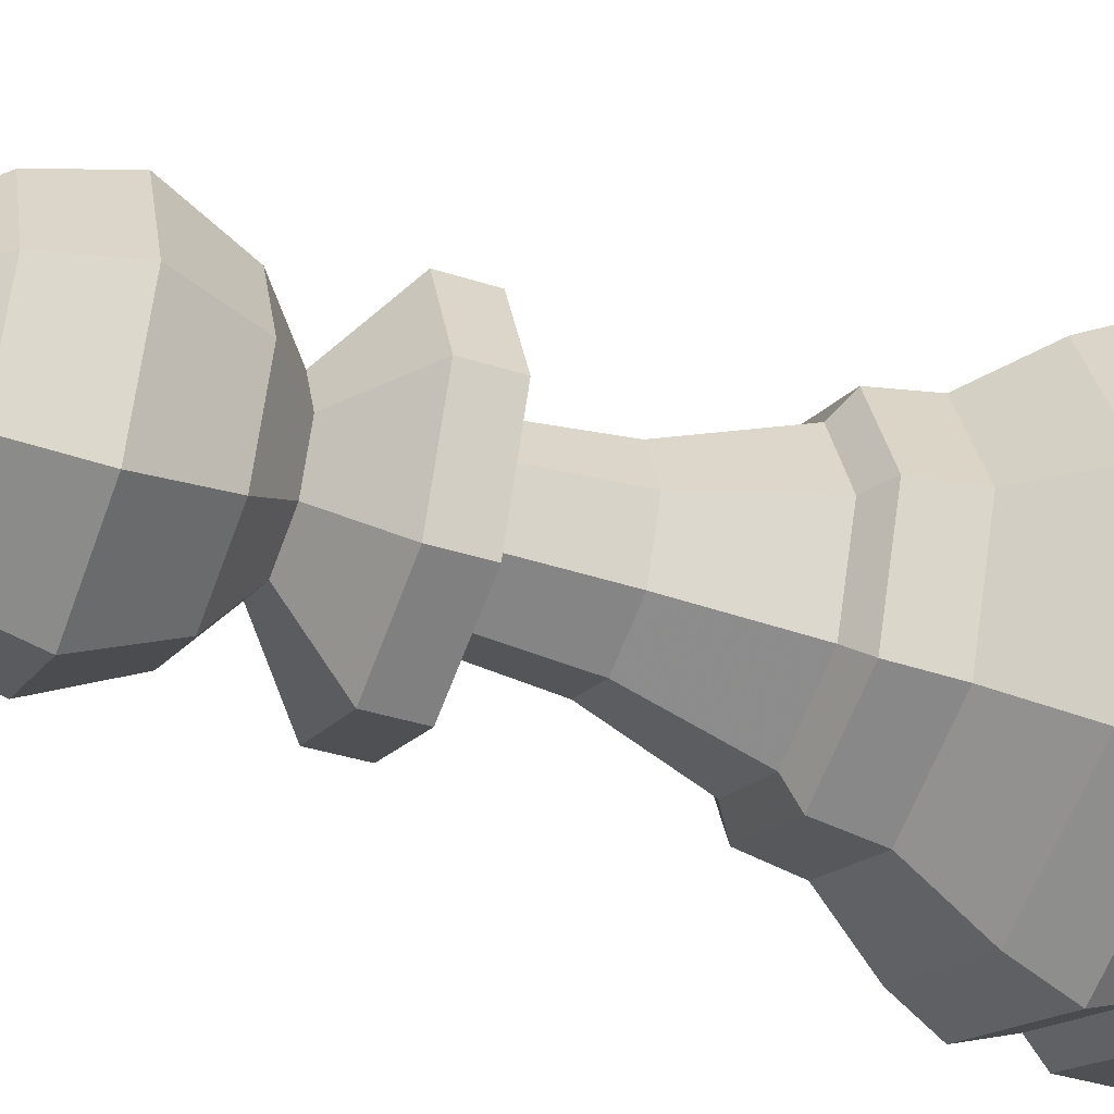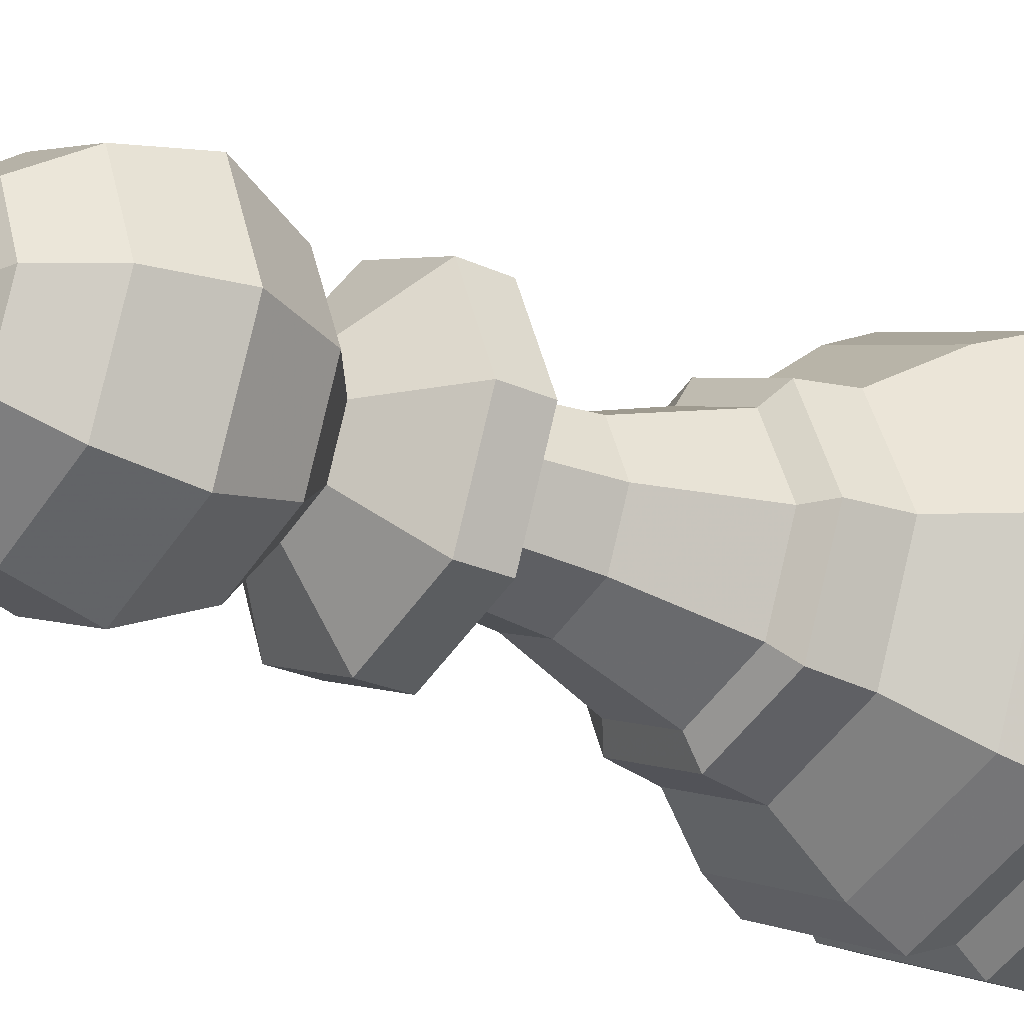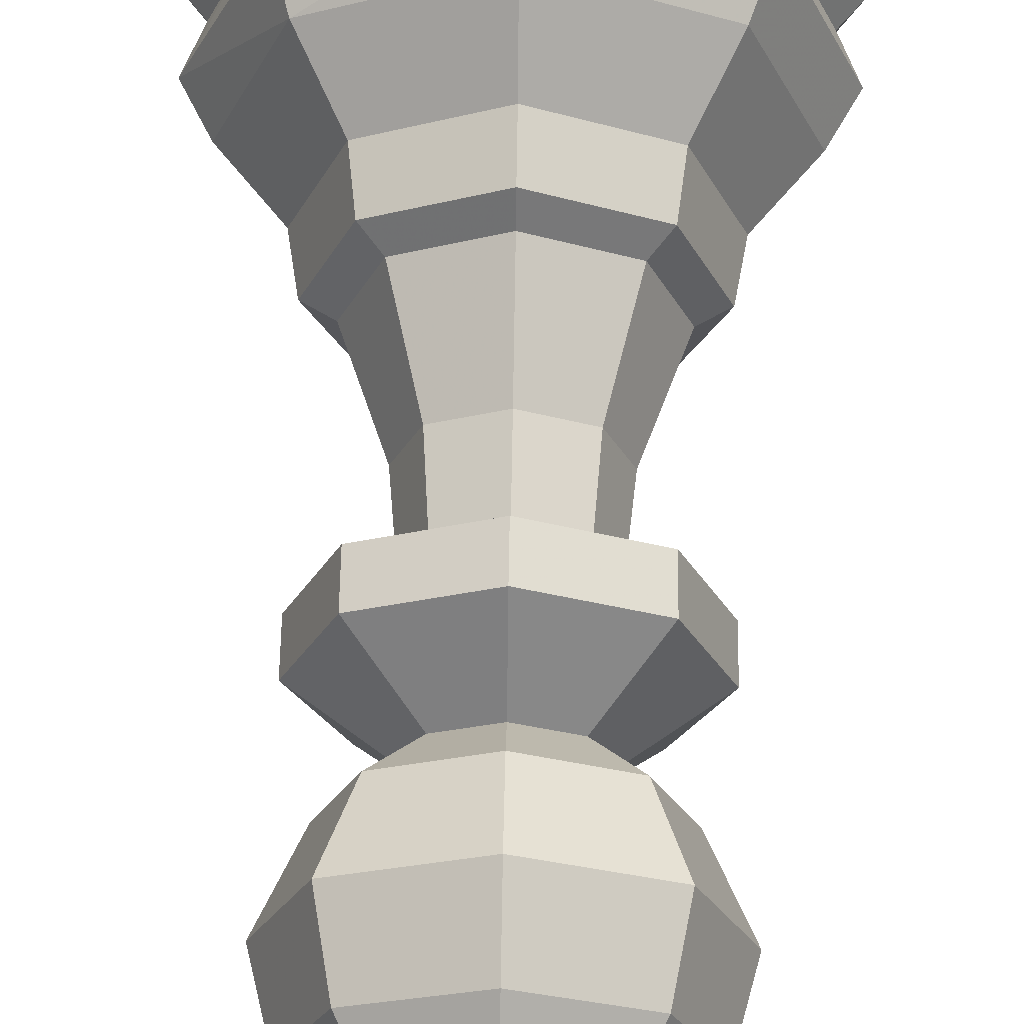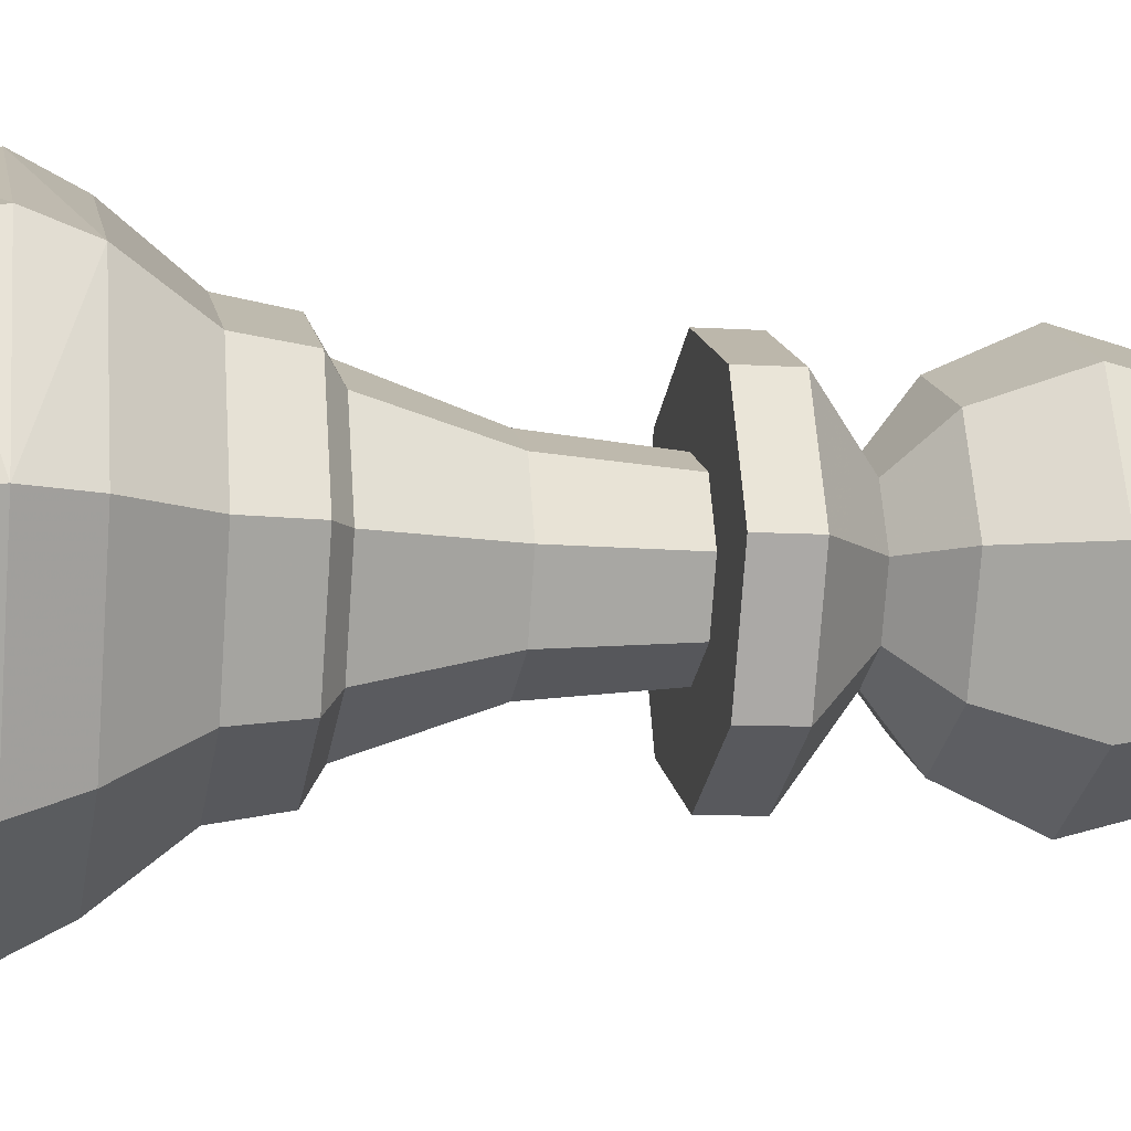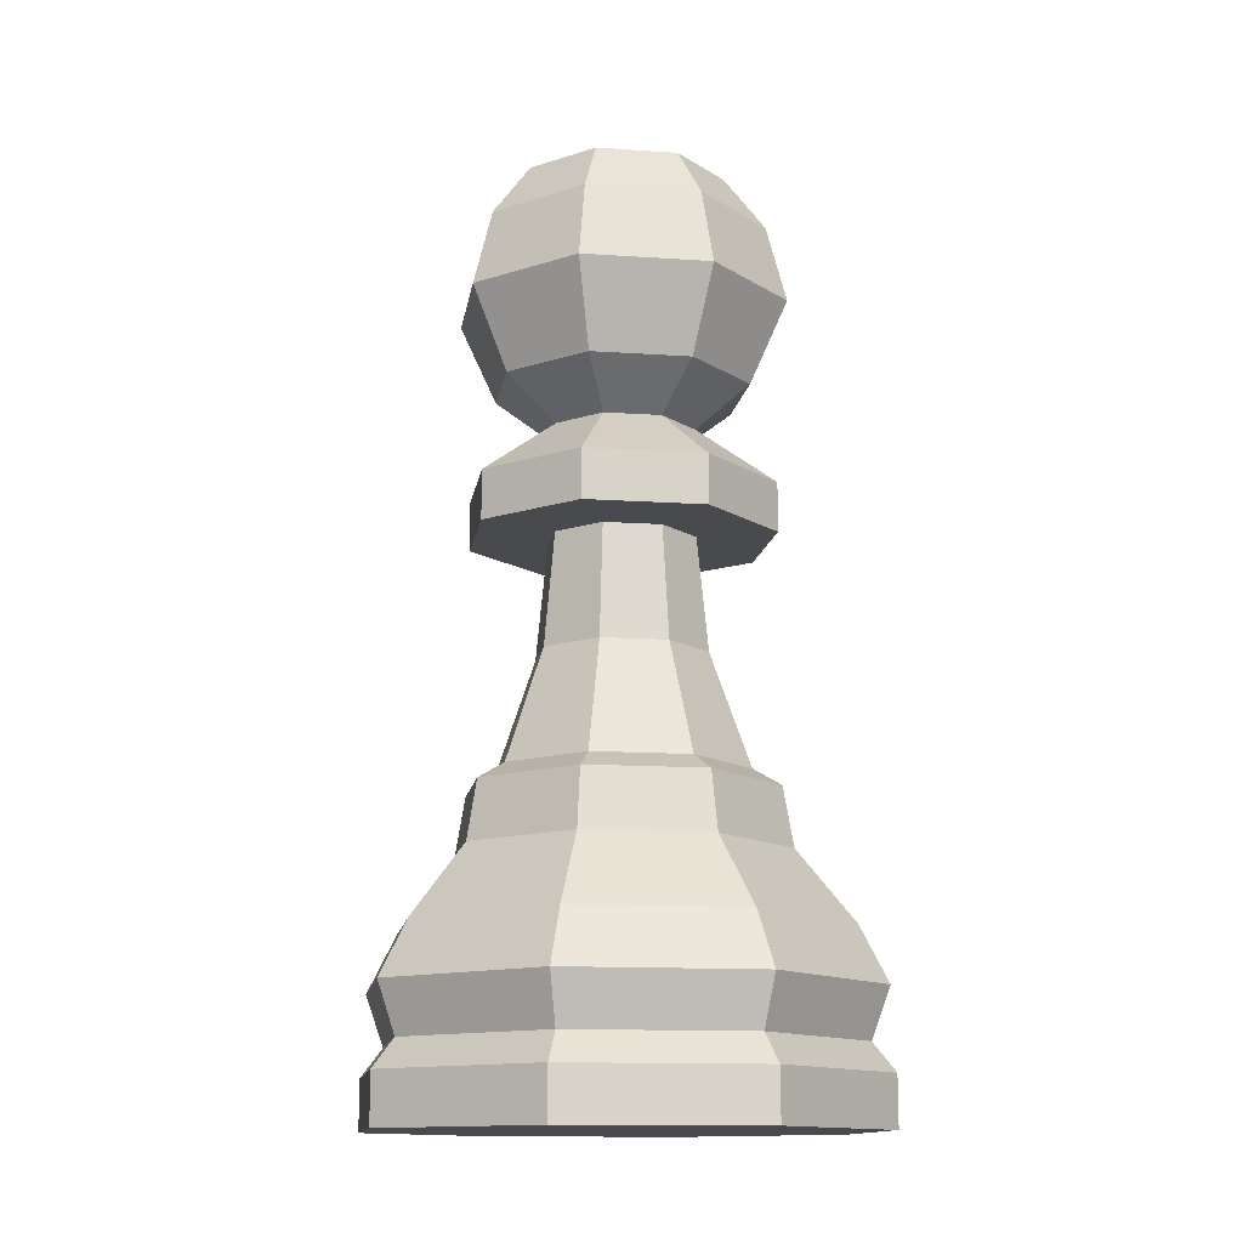
<metadata>
{"format":"obj","ext":"obj","renderer":"f3d","projection":"perspective","resolution":1024,"background":"white","views":[{"elev":-38.6,"azim":67.9,"up":"+Y"},{"elev":-24.8,"azim":53.0,"up":"+Y"},{"elev":63.5,"azim":1.0,"up":"+Y"},{"elev":-8.2,"azim":-100.6,"up":"+Y"},{"elev":-13.2,"azim":103.7,"up":"+Z"}]}
</metadata>
<code>
g juqing_fuben_544_qizi_01b
v -0.000261 -47.14 -2e-06
v 7.7e-05 -0.001387 0
v 33.33 -33.33 -2e-06
v 47.14 -0.001701 -5e-06
v 33.33 33.33 5e-06
v 0.000385 47.14 1.1e-05
v -33.33 33.33 -2e-06
v -47.14 -0.001092 2e-06
v -33.33 -33.33 -8e-06
v -0.001281 -28.47 103.5
v -0.001081 -0.000272 103.5
v 20.13 -20.13 103.5
v 28.47 -0.000445 103.5
v 20.13 20.13 103.5
v -0.000903 28.47 103.5
v -20.14 20.13 103.5
v -28.48 -7.4e-05 103.5
v -20.14 -20.13 103.5
f 1 2 3
f 3 2 4
f 4 2 5
f 5 2 6
f 6 2 7
f 7 2 8
f 8 2 9
f 9 2 1
f 10 11 12
f 12 11 13
f 13 11 14
f 14 11 15
f 15 11 16
f 16 11 17
f 17 11 18
f 18 11 10
g juqing_fuben_544_qizi_01b
v 33.33 -33.33 9.304
v -0.000263 -47.14 9.304
v -0.000261 -47.14 -2e-06
v 33.33 -33.33 -2e-06
v 47.14 -0.001708 9.304
v 47.14 -0.001701 -5e-06
v 33.33 33.33 9.304
v 33.33 33.33 5e-06
v 0.000352 47.14 9.304
v 0.000385 47.14 1.1e-05
v -33.33 33.33 9.304
v 0.000352 47.14 9.304
v -33.33 33.33 -2e-06
v -47.14 -0.001092 9.304
v -47.14 -0.001092 2e-06
v -33.33 -33.33 9.304
v -33.33 -33.33 -8e-06
v -0.000263 -47.14 9.304
v 30.37 -30.38 14.54
v -0.00024 -42.96 14.54
v 42.96 -0.001677 14.54
v 30.37 30.37 14.54
v 0.000333 42.95 14.54
v -30.37 30.37 14.54
v -42.96 -0.001123 14.54
v -30.37 -30.38 14.54
v 32.79 -32.79 23.86
v -0.000247 -46.37 23.86
v 46.37 -0.001701 23.86
v 32.79 32.79 23.86
v 0.000356 46.37 23.86
v -32.08 32.07 24.04
v -46.37 -0.001098 23.86
v -32.79 -32.79 23.86
v 28.93 -28.93 34.09
v -0.09742 -40.95 34.09
v 40.95 0.09556 34.09
v 28.93 29.12 34.09
v -0.09691 41.15 34.09
v -29.12 29.12 34.09
v -0.09691 41.15 34.09
v -41.15 0.0961 34.09
v -29.12 -28.93 34.09
v -0.09742 -40.95 34.09
v 16.48 -16.49 61.39
v -0.001212 -23.31 61.39
v -0.001245 -28.55 58.28
v 20.19 -20.19 58.28
v 23.31 -0.000403 61.39
v 28.55 -0.000437 58.28
v 16.48 16.48 61.39
v 20.19 20.19 58.28
v -0.000932 23.31 61.39
v -0.00089 28.55 58.28
v -16.49 16.48 61.39
v -0.00089 28.55 58.28
v -20.19 20.19 58.28
v -23.31 -0.000104 61.39
v -28.55 -6.9e-05 58.28
v -16.49 -16.48 61.39
v -20.19 -20.19 58.28
v -0.001245 -28.55 58.28
v -0.001282 -30.47 47.31
v 21.54 -21.55 47.31
v 30.47 -0.000451 47.31
v 21.55 21.55 47.31
v -0.00085 30.47 47.31
v -0.00085 30.47 47.31
v -21.55 21.55 47.31
v -30.47 -5.5e-05 47.31
v -21.55 -21.55 47.31
v -0.001282 -30.47 47.31
v -0.001178 -15.85 82.44
v 11.2 -11.2 82.44
v 15.84 -0.00036 82.44
v 11.2 11.2 82.44
v -0.000966 15.85 82.44
v -0.000966 15.85 82.44
v -11.21 11.2 82.44
v -15.85 -0.000153 82.44
v -11.21 -11.2 82.44
v -0.001178 -15.85 82.44
v 9.684 -9.686 103.8
v -0.001177 -13.7 103.8
v 13.7 -0.000348 103.8
v 9.684 9.685 103.8
v -0.000976 13.7 103.8
v -9.686 9.685 103.8
v -13.7 -0.000171 103.8
v -9.686 -9.685 103.8
v 20.13 -20.13 112.6
v -0.00127 -28.47 112.6
v -0.001281 -28.47 103.5
v 20.13 -20.13 103.5
v 28.47 -0.000445 112.6
v 28.47 -0.000445 103.5
v 20.13 20.13 112.6
v 20.13 20.13 103.5
v -0.000868 28.47 112.6
v -0.000903 28.47 103.5
v -20.14 20.13 112.6
v -20.14 20.13 103.5
v -28.48 -7.4e-05 112.6
v -28.48 -7.4e-05 103.5
v -20.14 -20.13 112.6
v -20.14 -20.13 103.5
v 9.666 -9.667 123.5
v -0.001175 -13.67 123.5
v 13.67 -0.000348 123.5
v 9.666 9.667 123.5
v -0.000992 13.67 123.5
v -9.668 9.667 123.5
v -13.67 -0.000171 123.5
v -9.668 -9.667 123.5
v -0.001212 -23.8 131.4
v -0.001175 -13.67 123.5
v 9.666 -9.667 123.5
v 16.83 -16.83 131.4
v 13.67 -0.000348 123.5
v 23.8 -0.000415 131.4
v 9.666 9.667 123.5
v 16.83 16.83 131.4
v -0.000992 13.67 123.5
v -0.000926 23.8 131.4
v -0.000926 23.8 131.4
v -0.000992 13.67 123.5
v -9.668 9.667 123.5
v -16.83 16.83 131.4
v -13.67 -0.000171 123.5
v -23.8 -0.00011 131.4
v -9.668 -9.667 123.5
v -16.83 -16.83 131.4
v -0.001175 -13.67 123.5
v -0.001212 -23.8 131.4
v 19.08 -19.08 161
v -0.001279 -26.98 161
v -0.001301 -30.77 146.6
v 21.76 -21.76 146.6
v 26.98 -0.000439 161
v 30.77 -0.000464 146.6
v 19.08 19.08 161
v 21.76 21.76 146.6
v -0.000907 26.98 161
v -0.00088 30.77 146.6
v -19.08 19.08 161
v -0.000907 26.98 161
v -0.00088 30.77 146.6
v -21.76 21.76 146.6
v -26.98 -9.2e-05 161
v -30.77 -6.8e-05 146.6
v -19.08 -19.08 161
v -21.76 -21.76 146.6
v -0.001279 -26.98 161
v -0.001301 -30.77 146.6
v 13.68 -13.68 171.1
v -0.00122 -19.35 171.1
v 19.35 -0.00039 171.1
v 13.68 13.68 171.1
v -0.000921 19.35 171.1
v -13.68 13.68 171.1
v -0.000921 19.35 171.1
v -19.35 -0.000141 171.1
v -13.68 -13.68 171.1
v -0.00122 -19.35 171.1
v -0.001093 -0.000269 177.6
v -0.001093 -0.000269 177.6
f 19 20 21
f 21 22 19
f 23 19 22
f 22 24 23
f 25 23 24
f 24 26 25
f 27 25 26
f 26 28 27
f 29 30 28
f 28 31 29
f 32 29 31
f 31 33 32
f 34 32 33
f 33 35 34
f 36 34 35
f 35 21 36
f 37 38 20
f 20 19 37
f 39 37 19
f 19 23 39
f 40 39 23
f 23 25 40
f 41 40 25
f 25 27 41
f 42 41 30
f 30 29 42
f 43 42 29
f 29 32 43
f 44 43 32
f 32 34 44
f 38 44 34
f 34 36 38
f 38 37 45
f 45 46 38
f 37 39 47
f 47 45 37
f 39 40 48
f 48 47 39
f 40 41 49
f 49 48 40
f 41 42 50
f 50 49 41
f 42 43 51
f 51 50 42
f 43 44 52
f 52 51 43
f 44 38 46
f 46 52 44
f 53 54 46
f 46 45 53
f 55 53 45
f 45 47 55
f 56 55 47
f 47 48 56
f 57 56 48
f 48 49 57
f 58 59 49
f 49 50 58
f 58 50 51
f 51 60 58
f 60 51 52
f 52 61 60
f 62 61 52
f 52 46 62
f 63 64 65
f 65 66 63
f 67 63 66
f 66 68 67
f 69 67 68
f 68 70 69
f 71 69 70
f 70 72 71
f 73 71 74
f 74 75 73
f 76 73 75
f 75 77 76
f 78 76 77
f 77 79 78
f 64 78 79
f 79 80 64
f 66 65 81
f 81 82 66
f 68 66 82
f 82 83 68
f 70 68 83
f 83 84 70
f 72 70 84
f 84 85 72
f 75 74 86
f 86 87 75
f 77 75 87
f 87 88 77
f 79 77 88
f 88 89 79
f 80 79 89
f 89 90 80
f 91 64 63
f 63 92 91
f 92 63 67
f 67 93 92
f 93 67 69
f 69 94 93
f 94 69 71
f 71 95 94
f 96 71 73
f 73 97 96
f 97 73 76
f 76 98 97
f 98 76 78
f 78 99 98
f 99 78 64
f 64 100 99
f 101 102 91
f 91 92 101
f 103 101 92
f 92 93 103
f 104 103 93
f 93 94 104
f 105 104 94
f 94 95 105
f 106 105 96
f 96 97 106
f 107 106 97
f 97 98 107
f 108 107 98
f 98 99 108
f 102 108 99
f 99 100 102
f 82 81 54
f 54 53 82
f 83 82 53
f 53 55 83
f 84 83 55
f 55 56 84
f 85 84 56
f 56 57 85
f 87 86 59
f 59 58 87
f 88 87 58
f 58 60 88
f 89 88 60
f 60 61 89
f 90 89 61
f 61 62 90
f 109 110 111
f 111 112 109
f 113 109 112
f 112 114 113
f 115 113 114
f 114 116 115
f 117 115 116
f 116 118 117
f 119 117 118
f 118 120 119
f 121 119 120
f 120 122 121
f 123 121 122
f 122 124 123
f 110 123 124
f 124 111 110
f 125 126 110
f 110 109 125
f 127 125 109
f 109 113 127
f 128 127 113
f 113 115 128
f 129 128 115
f 115 117 129
f 130 129 117
f 117 119 130
f 131 130 119
f 119 121 131
f 132 131 121
f 121 123 132
f 126 132 123
f 123 110 126
f 133 134 135
f 135 136 133
f 136 135 137
f 137 138 136
f 138 137 139
f 139 140 138
f 140 139 141
f 141 142 140
f 143 144 145
f 145 146 143
f 146 145 147
f 147 148 146
f 148 147 149
f 149 150 148
f 150 149 151
f 151 152 150
f 153 154 155
f 155 156 153
f 157 153 156
f 156 158 157
f 159 157 158
f 158 160 159
f 161 159 160
f 160 162 161
f 163 164 165
f 165 166 163
f 167 163 166
f 166 168 167
f 169 167 168
f 168 170 169
f 171 169 170
f 170 172 171
f 156 155 133
f 133 136 156
f 158 156 136
f 136 138 158
f 160 158 138
f 138 140 160
f 162 160 140
f 140 142 162
f 166 165 143
f 143 146 166
f 168 166 146
f 146 148 168
f 170 168 148
f 148 150 170
f 172 170 150
f 150 152 172
f 173 174 154
f 154 153 173
f 175 173 153
f 153 157 175
f 176 175 157
f 157 159 176
f 177 176 159
f 159 161 177
f 178 179 164
f 164 163 178
f 180 178 163
f 163 167 180
f 181 180 167
f 167 169 181
f 182 181 169
f 169 171 182
f 173 183 174
f 175 183 173
f 176 183 175
f 177 183 176
f 178 184 179
f 180 184 178
f 181 184 180
f 182 184 181

</code>
